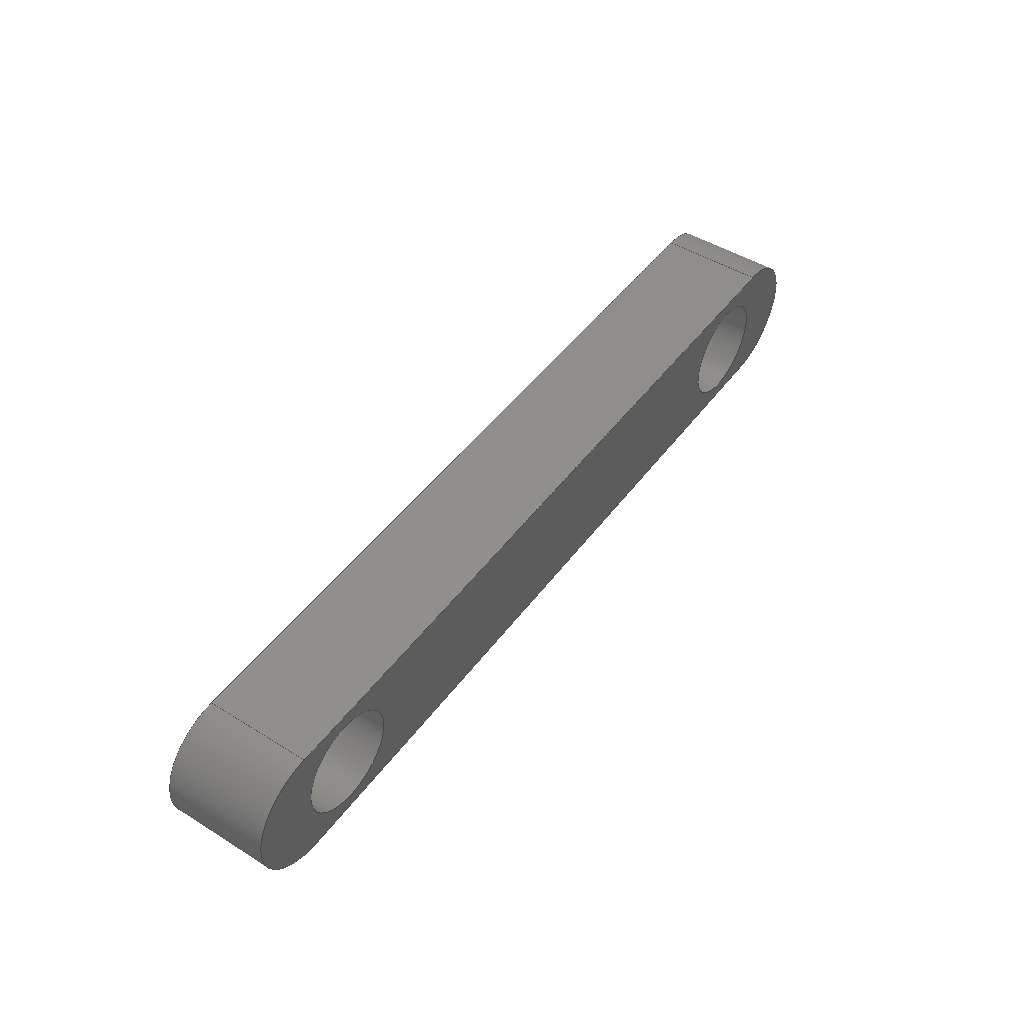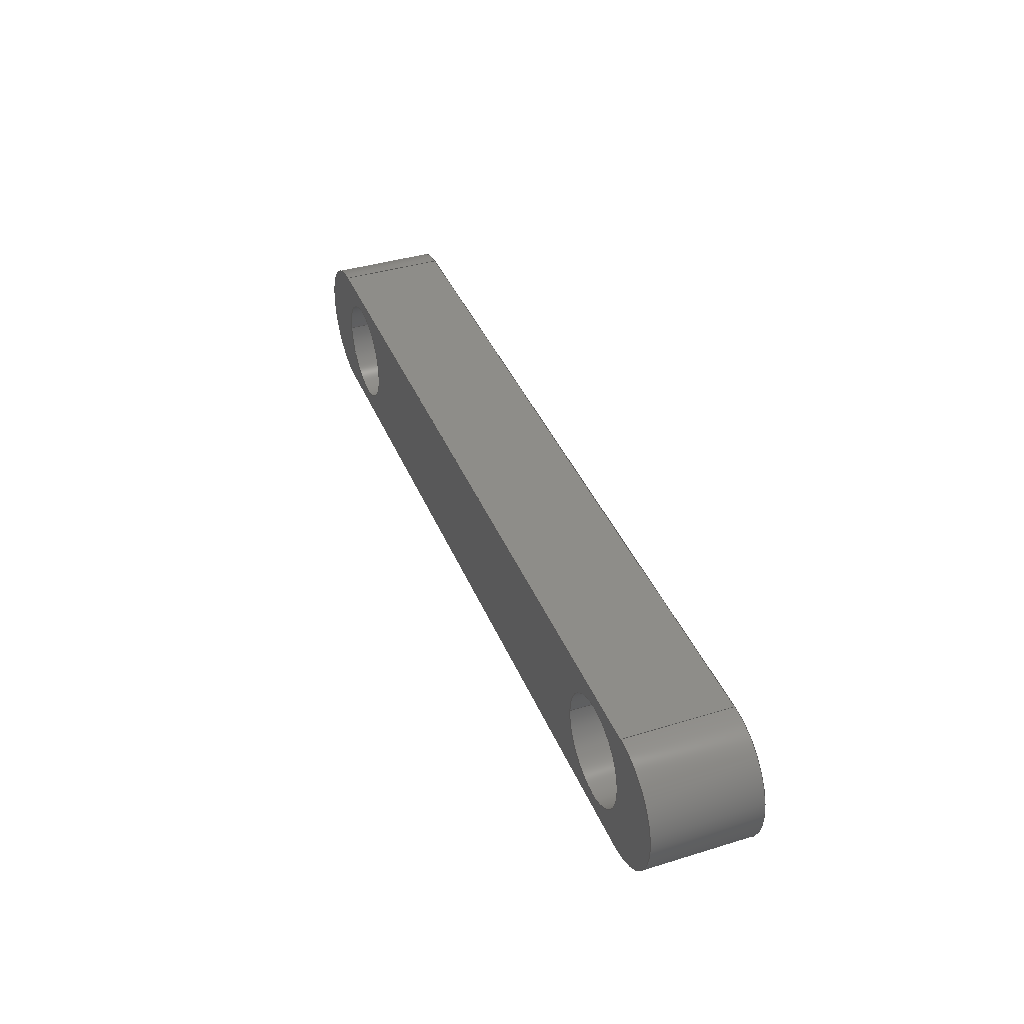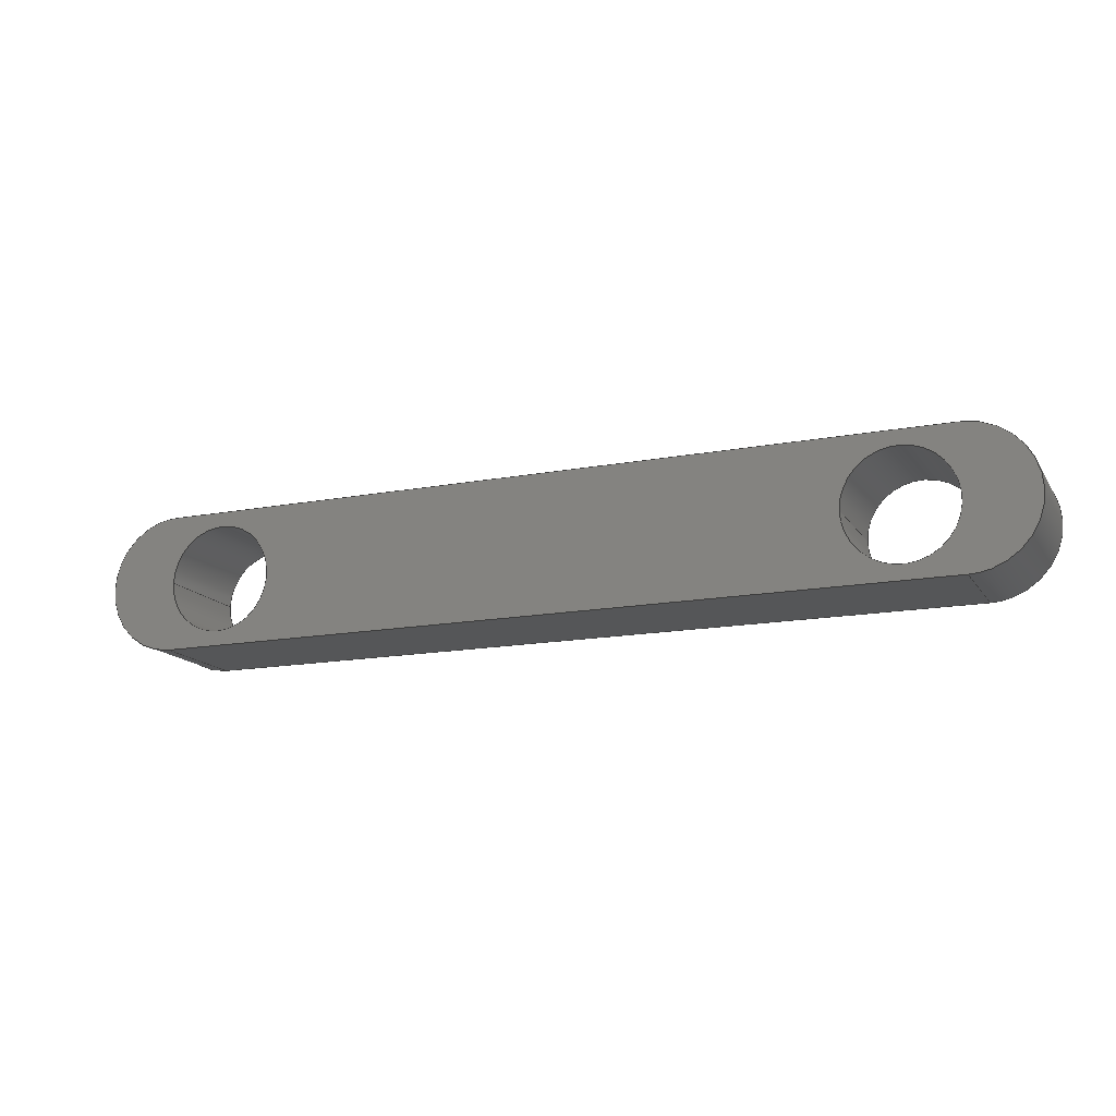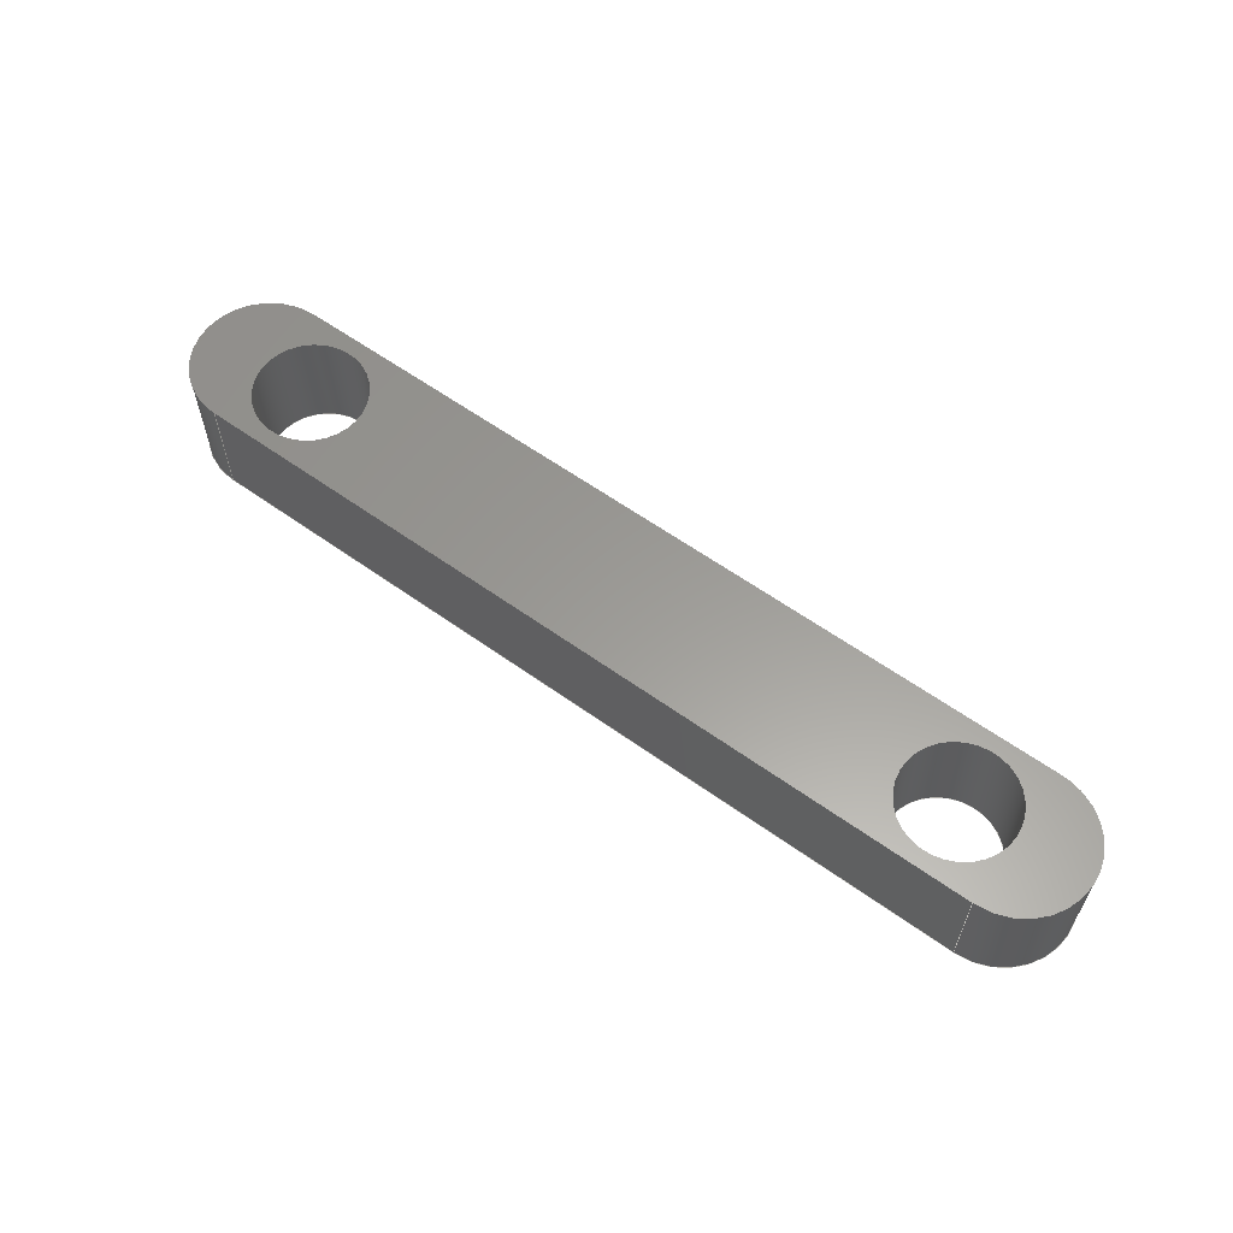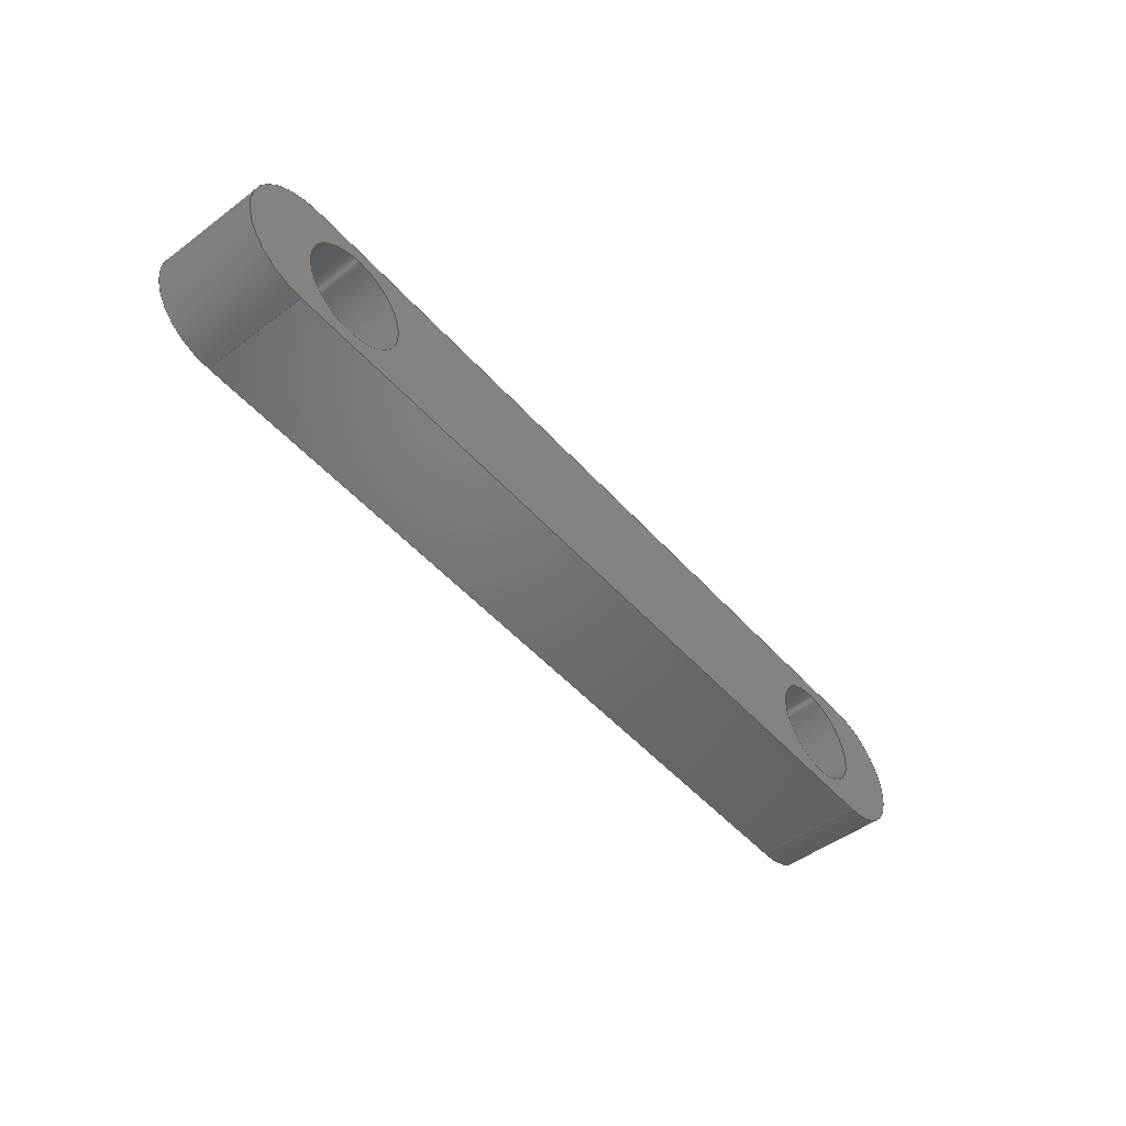
<metadata>
{"format":"iges","ext":"igs","renderer":"f3d","projection":"perspective","resolution":1024,"background":"white","views":[{"elev":47.8,"azim":124.9,"up":"+Y"},{"elev":39.1,"azim":-111.0,"up":"+Y"},{"elev":-15.2,"azim":-158.0,"up":"+Y"},{"elev":60.0,"azim":36.3,"up":"+Z"},{"elev":-49.4,"azim":129.6,"up":"+Y"}]}
</metadata>
<code>

,,,17HHolder_Part6_qty3,22HAutodesk Inventor 2023,7Hunknown,32,38,7,99,
15,,1,1,4HINCH,1,0.08,15H2.022e+07,0.0003937,1e+04,5H
Aaron,,11,0,15H2.022e+07;
     186       1                                                00000000
     186            -103       1       0                               0
     514       2                                                00010000
     514                       1       1                               0
     510       3                                                00010000
     510            -103       1       1                               0
     510       4                                                00010000
     510            -103       1       1                               0
     510       5                                                00010000
     510            -103       1       1                               0
     510       6                                                00010000
     510            -103       1       1                               0
     510       7                                                00010000
     510            -103       1       1                               0
     510       8                                                00010000
     510            -103       1       1                               0
     510       9                                                00010000
     510            -103       1       1                               0
     510      10                                                00010000
     510            -103       1       1                               0
     508      11                                                00010000
     508                       1       1                               0
     508      12                                                00010000
     508                       1       1                               0
     508      13                                                00010000
     508                       1       1                               0
     508      14                                                00010000
     508                       1       1                               0
     508      15                                                00010000
     508                       1       1                               0
     508      16                                                00010000
     508                       1       1                               0
     508      17                                                00010000
     508                       1       1                               0
     508      18                                                00010000
     508                       1       1                               0
     508      19                                                00010000
     508                       1       1                               0
     508      20                                                00010000
     508                       1       1                               0
     508      21                                                00010000
     508                       1       1                               0
     508      22                                                00010000
     508                       1       1                               0
     126      23                                                00010000
     126       0              15       0                               0
     126      38                                                00010000
     126       0               3       0                               0
     126      41                                                00010000
     126       0              12       0                               0
     126      53                                                00010000
     126       0              15       0                               0
     126      68                                                00010000
     126       0               3       0                               0
     126      71                                                00010000
     126       0              12       0                               0
     126      83                                                00010000
     126       0               7       0                               0
     126      90                                                00010000
     126       0               3       0                               0
     126      93                                                00010000
     126       0               8       0                               0
     126     101                                                00010000
     126       0               3       0                               0
     126     104                                                00010000
     126       0               3       0                               0
     126     107                                                00010000
     126       0               4       0                               0
     126     111                                                00010000
     126       0               3       0                               0
     126     114                                                00010000
     126       0               7       0                               0
     126     121                                                00010000
     126       0               8       0                               0
     126     129                                                00010000
     126       0               3       0                               0
     126     132                                                00010000
     126       0               3       0                               0
     126     135                                                00010000
     126       0               4       0                               0
     128     139                                                00010000
     128       0    -103      23       0                               0
     128     162                                                00010000
     128       0    -103      23       0                               0
     128     185                                                00010000
     128       0    -103      13       0                               0
     128     198                                                00010000
     128       0    -103       7       0                               0
     128     205                                                00010000
     128       0    -103      13       0                               0
     128     218                                                00010000
     128       0    -103       7       0                               0
     128     225                                                00010000
     128       0    -103       7       0                               0
     128     232                                                00010000
     128       0    -103       6       0                               0
     502     238                                                00010000
     502                      10       1                               0
     504     248                                                00010001
     504                       4       1                               0
     406     252                                                00000000
     406                       1      15                               0
     314     253                                                00000200
     314                       1       0                               0
186,3,1,0,0,1,101;                                                     1
514,8,5,1,7,1,9,1,11,1,13,1,15,1,17,1,19,1;                            3
510,81,1,1,21;                                                         5
510,83,1,1,23;                                                         7
510,85,1,1,25;                                                         9
510,87,1,1,27;                                                        11
510,89,1,1,29;                                                        13
510,91,1,1,31;                                                        15
510,93,3,1,33,35,37;                                                  17
510,95,3,1,39,41,43;                                                  19
508,4,0,99,1,0,0,0,99,2,1,0,0,99,3,1,0,0,99,2,0,0;                    21
508,4,0,99,4,0,0,0,99,5,1,0,0,99,6,1,0,0,99,5,0,0;                    23
508,4,0,99,7,1,0,0,99,8,1,0,0,99,9,0,0,0,99,10,0,0;                   25
508,4,0,99,11,1,0,0,99,10,1,0,0,99,12,0,0,0,99,13,0,0;                27
508,4,0,99,14,1,0,0,99,13,1,0,0,99,15,0,0,0,99,16,0,0;                29
508,4,0,99,17,1,0,0,99,16,1,0,0,99,18,0,0,0,99,8,0,0;                 31
508,4,0,99,18,1,0,0,99,15,1,0,0,99,12,1,0,0,99,9,1,0;                 33
508,1,0,99,4,1,0;                                                     35
508,1,0,99,1,1,0;                                                     37
508,4,0,99,17,0,0,0,99,7,0,0,0,99,11,0,0,0,99,14,0,0;                 39
508,1,0,99,6,0,0;                                                     41
508,1,0,99,3,0,0;                                                     43
126,8,2,0,1,0,0,-3.142,-3.142,                  45
-3.142,-1.571,-1.571,0,0,            45
1.571,1.571,3.142,                     45
3.142,3.142,1,0.7071,1,            45
0.7071,1,0.7071,1,0.7071,1,       45
-0.6319,2.371,0.2362,                 45
-0.6319,2.253,0.2362,                 45
-0.75,2.253,0.2362,                45
-0.8681,2.253,0.2362,                45
-0.8681,2.371,0.2362,                45
-0.8681,2.489,0.2362,                45
-0.75,2.489,0.2362,                45
-0.6319,2.489,0.2362,                 45
-0.6319,2.371,0.2362,                 45
-3.142,3.142,0,0,0;                          45
126,1,1,0,0,1,0,-2,-2,0,0,1,1,-0.6319,                47
2.371,0.2362,-0.6319,                 47
2.371,0,-2,0,0,0,0;                                  47
126,8,2,0,1,0,0,-3.142,-3.142,                  49
-3.142,-1.571,-1.571,0,0,            49
1.571,1.571,3.142,                     49
3.142,3.142,1,0.7071,1,            49
0.7071,1,0.7071,1,0.7071,1,       49
-0.6319,2.371,0,-0.6319,              49
2.253,0,-0.75,2.253,0,           49
-0.8681,2.253,0,-0.8681,            49
2.371,0,-0.8681,2.489,0,           49
-0.75,2.489,0,-0.6319,             49
2.489,0,-0.6319,2.371,0,            49
-3.142,3.142,0,0,0;                          49
126,8,2,0,1,0,0,-3.142,-3.142,                  51
-3.142,-1.571,-1.571,0,0,            51
1.571,1.571,3.142,                     51
3.142,3.142,1,0.7071,1,            51
0.7071,1,0.7071,1,0.7071,1,       51
0.8681,2.371,0.2362,                  51
0.8681,2.253,0.2362,                  51
0.75,2.253,0.2362,                 51
0.6319,2.253,0.2362,                 51
0.6319,2.371,0.2362,                 51
0.6319,2.489,0.2362,                 51
0.75,2.489,0.2362,                 51
0.8681,2.489,0.2362,                  51
0.8681,2.371,0.2362,                  51
-3.142,3.142,0,0,0;                          51
126,1,1,0,0,1,0,-2,-2,0,0,1,1,0.8681,                 53
2.371,0.2362,0.8681,                  53
2.371,0,-2,0,0,0,0;                                  53
126,8,2,0,1,0,0,-3.142,-3.142,                  55
-3.142,-1.571,-1.571,0,0,            55
1.571,1.571,3.142,                     55
3.142,3.142,1,0.7071,1,            55
0.7071,1,0.7071,1,0.7071,1,       55
0.8681,2.371,0,0.8681,                55
2.253,0,0.75,2.253,0,            55
0.6319,2.253,0,0.6319,              55
2.371,0,0.6319,2.489,0,            55
0.75,2.489,0,0.8681,               55
2.489,0,0.8681,2.371,0,             55
-3.142,3.142,0,0,0;                          55
126,4,2,0,0,0,0,0,0,0,1.571,1.571,           57
3.142,3.142,3.142,1,                57
0.7071,1,0.7071,1,-0.8701,         57
2.521,0,-1.02,2.521,0,            57
-1.02,2.371,0,-1.02,              57
2.221,0,-0.8701,2.221,0,0,        57
3.142,0,0,0;                                            57
126,1,1,0,0,1,0,0,0,0.6,0.6,1,1,-0.8701,               59
2.221,0,-0.8701,2.221,              59
0.2362,0,0.6,0,0,0;                                    59
126,4,2,0,0,0,0,0,0,0,1.571,1.571,           61
3.142,3.142,3.142,1,                61
0.7071,1,0.7071,1,-0.8701,         61
2.521,0.2362,-1.02,                 61
2.521,0.2362,-1.02,                 61
2.371,0.2362,-1.02,                 61
2.221,0.2362,-0.8701,                61
2.221,0.2362,0,3.142,0,0,0;      61
126,1,1,0,0,1,0,0,0,0.6,0.6,1,1,-0.8701,               63
2.521,0,-0.8701,2.521,              63
0.2362,0,0.6,0,0,0;                                    63
126,1,1,0,0,1,0,0,0,4.42,4.42,1,1,        65
0.8701,2.521,0,-0.8701,             65
2.521,0,0,4.42,0,0,0;                     65
126,1,1,0,0,1,0,0,0,4.42,4.42,1,1,        67
0.8701,2.521,0.2362,                 67
-0.8701,2.521,0.2362,0,             67
4.42,0,0,0;                                            67
126,1,1,0,0,1,0,0,0,0.6,0.6,1,1,0.8701,                69
2.521,0,0.8701,2.521,               69
0.2362,0,0.6,0,0,0;                                    69
126,4,2,0,0,0,0,0,0,0,1.571,1.571,           71
3.142,3.142,3.142,1,                71
0.7071,1,0.7071,1,0.8701,           71
2.221,0,1.02,2.221,0,              71
1.02,2.371,0,1.02,                  71
2.521,0,0.8701,2.521,0,0,         71
3.142,0,0,0;                                            71
126,4,2,0,0,0,0,0,0,0,1.571,1.571,           73
3.142,3.142,3.142,1,                73
0.7071,1,0.7071,1,0.8701,           73
2.221,0.2362,1.02,                   73
2.221,0.2362,1.02,                   73
2.371,0.2362,1.02,                   73
2.521,0.2362,0.8701,                 73
2.521,0.2362,0,3.142,0,0,0;      73
126,1,1,0,0,1,0,0,0,0.6,0.6,1,1,0.8701,                75
2.221,0,0.8701,2.221,               75
0.2362,0,0.6,0,0,0;                                    75
126,1,1,0,0,1,0,0,0,4.42,4.42,1,1,        77
-0.8701,2.221,0,0.8701,             77
2.221,0,0,4.42,0,0,0;                     77
126,1,1,0,0,1,0,0,0,4.42,4.42,1,1,        79
-0.8701,2.221,0.2362,                79
0.8701,2.221,0.2362,0,              79
4.42,0,0,0;                                            79
128,1,8,1,2,0,1,0,0,1,0,0,2,2,-3.142,                  81
-3.142,-3.142,-1.571,                 81
-1.571,0,0,1.571,1.571,               81
3.142,3.142,3.142,1,1,             81
0.7071,0.7071,1,1,0.7071,          81
0.7071,1,1,0.7071,0.7071,1,       81
1,0.7071,0.7071,1,1,-0.6319,       81
2.371,0,-0.6319,2.371,               81
0.2362,-0.6319,2.489,0,              81
-0.6319,2.489,0.2362,                 81
-0.75,2.489,0,-0.75,            81
2.489,0.2362,-0.8681,                81
2.489,0,-0.8681,2.489,              81
0.2362,-0.8681,2.371,0,             81
-0.8681,2.371,0.2362,                81
-0.8681,2.253,0,-0.8681,            81
2.253,0.2362,-0.75,                81
2.253,0,-0.75,2.253,              81
0.2362,-0.6319,2.253,0,              81
-0.6319,2.253,0.2362,                 81
-0.6319,2.371,0,-0.6319,              81
2.371,0.2362,0,2,-3.142,           81
3.142;                                                     81
128,1,8,1,2,0,1,0,0,1,0,0,2,2,-3.142,                  83
-3.142,-3.142,-1.571,                 83
-1.571,0,0,1.571,1.571,               83
3.142,3.142,3.142,1,1,             83
0.7071,0.7071,1,1,0.7071,          83
0.7071,1,1,0.7071,0.7071,1,       83
1,0.7071,0.7071,1,1,0.8681,        83
2.371,0,0.8681,2.371,                83
0.2362,0.8681,2.489,0,               83
0.8681,2.489,0.2362,                  83
0.75,2.489,0,0.75,              83
2.489,0.2362,0.6319,                 83
2.489,0,0.6319,2.489,               83
0.2362,0.6319,2.371,0,              83
0.6319,2.371,0.2362,                 83
0.6319,2.253,0,0.6319,              83
2.253,0.2362,0.75,                 83
2.253,0,0.75,2.253,               83
0.2362,0.8681,2.253,0,               83
0.8681,2.253,0.2362,                  83
0.8681,2.371,0,0.8681,                83
2.371,0.2362,0,2,-3.142,           83
3.142;                                                     83
128,1,4,1,2,0,0,0,0,0,0,0,1.575,1.575,0,       85
0,0,1.571,1.571,3.142,               85
3.142,3.142,1,1,0.7071,            85
0.7071,1,1,0.7071,0.7071,1,       85
1,-0.8701,2.521,0.2362,             85
-0.8701,2.521,0,-1.02,             85
2.521,0.2362,-1.02,                 85
2.521,0,-1.02,2.371,               85
0.2362,-1.02,2.371,0,              85
-1.02,2.221,0.2362,                 85
-1.02,2.221,0,-0.8701,             85
2.221,0.2362,-0.8701,                85
2.221,0,0,1.575,0,3.142;           85
128,1,1,1,1,0,0,1,0,0,-0.001,-0.001,4.421,                 87
4.421,-0.001,-0.001,0.601,0.601,1,1,1,1,               87
0.8705,2.521,-0.0003937,             87
-0.8705,2.521,-0.0003937,             87
0.8705,2.521,0.2366,                 87
-0.8705,2.521,0.2366,-0.001,          87
4.421,-0.001,0.601;                                        87
128,1,4,1,2,0,0,0,0,0,0,0,1.575,1.575,0,       89
0,0,1.571,1.571,3.142,               89
3.142,3.142,1,1,0.7071,            89
0.7071,1,1,0.7071,0.7071,1,       89
1,0.8701,2.221,0.2362,              89
0.8701,2.221,0,1.02,                89
2.221,0.2362,1.02,                   89
2.221,0,1.02,2.371,                 89
0.2362,1.02,2.371,0,                89
1.02,2.521,0.2362,                   89
1.02,2.521,0,0.8701,                89
2.521,0.2362,0.8701,                 89
2.521,0,0,1.575,0,3.142;           89
128,1,1,1,1,0,0,1,0,0,-0.001,-0.001,4.421,                 91
4.421,-0.001,-0.001,0.601,0.601,1,1,1,1,               91
-0.8705,2.221,-0.0003937,            91
0.8705,2.221,-0.0003937,             91
-0.8705,2.221,0.2366,                91
0.8705,2.221,0.2366,-0.001,          91
4.421,-0.001,0.601;                                        91
128,1,1,1,1,0,0,1,0,0,-2.592,-2.592,            93
2.592,2.592,-0.382,-0.382,0.382,0.382,1,       93
1,1,1,-1.02,2.22,0.2362,        93
1.02,2.22,0.2362,                   93
-1.02,2.521,0.2362,                 93
1.02,2.521,0.2362,                   93
-2.592,2.592,-0.382,0.382;                      93
128,1,1,1,1,0,0,1,0,0,-2.592,-2.592,            95
2.592,2.592,-0.382,-0.382,0.382,0.382,1,       95
1,1,1,1.02,2.22,0,-1.02,       95
2.22,0,1.02,2.521,0,              95
-1.02,2.521,0,-2.592,              95
2.592,-0.382,0.382;                                        95
502,12,-0.6319,2.371,0.2362,          97
-0.6319,2.371,0,0.8681,               97
2.371,0.2362,0.8681,                  97
2.371,0,-0.8701,2.521,0,           97
-0.8701,2.221,0,-0.8701,            97
2.221,0.2362,-0.8701,                97
2.521,0.2362,0.8701,                 97
2.521,0,0.8701,2.521,               97
0.2362,0.8701,2.221,0,              97
0.8701,2.221,0.2362;                 97
504,18,45,97,1,97,1,47,97,1,97,2,49,97,2,97,2,51,97,3,97,3,53,        99
97,3,97,4,55,97,4,97,4,57,97,5,97,6,59,97,6,97,7,61,97,8,97,7,        99
63,97,5,97,8,65,97,9,97,5,67,97,10,97,8,69,97,9,97,10,71,97,11,       99
97,9,73,97,12,97,10,75,97,11,97,12,77,97,6,97,11,79,97,7,97,12;       99
406,1,6HSolid1;                                                      101
314,74.9,74.9,74.9,;             103
S      1G      3D    104P    253
</code>
